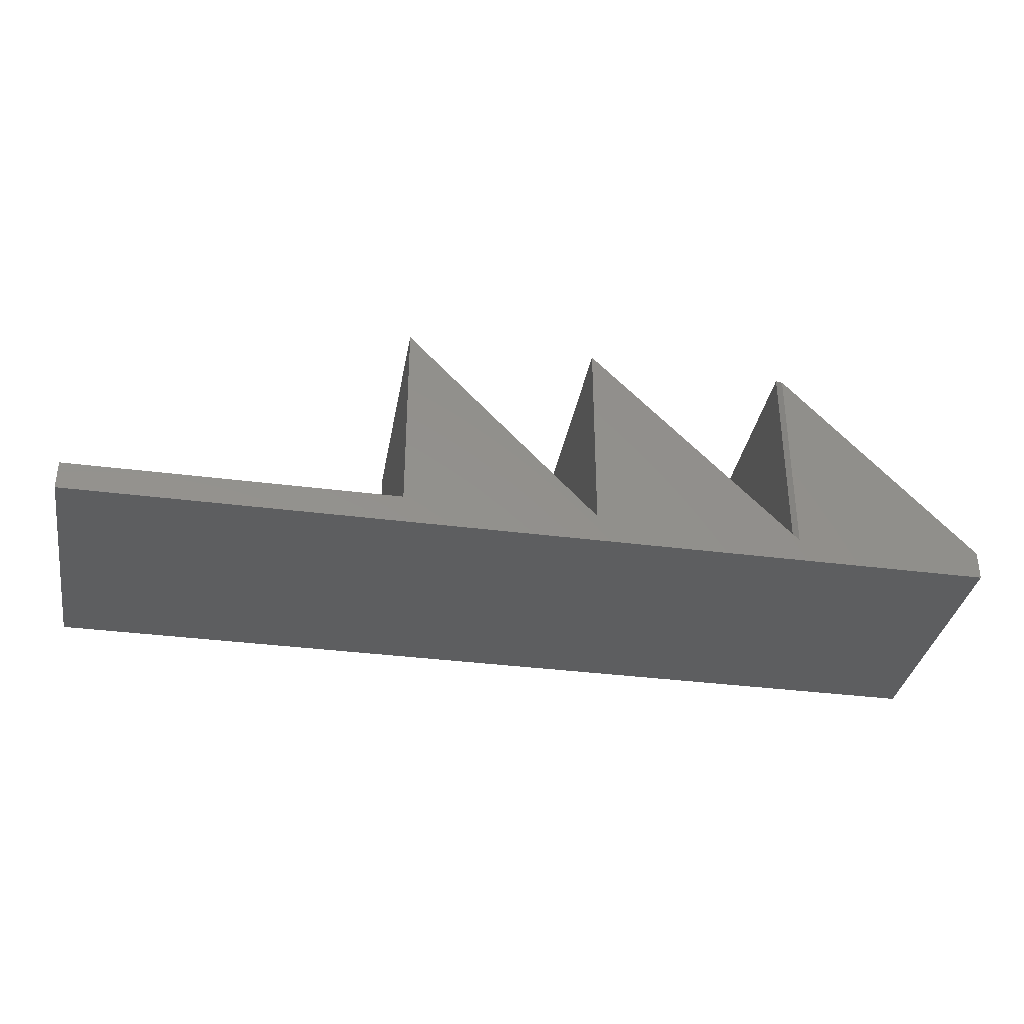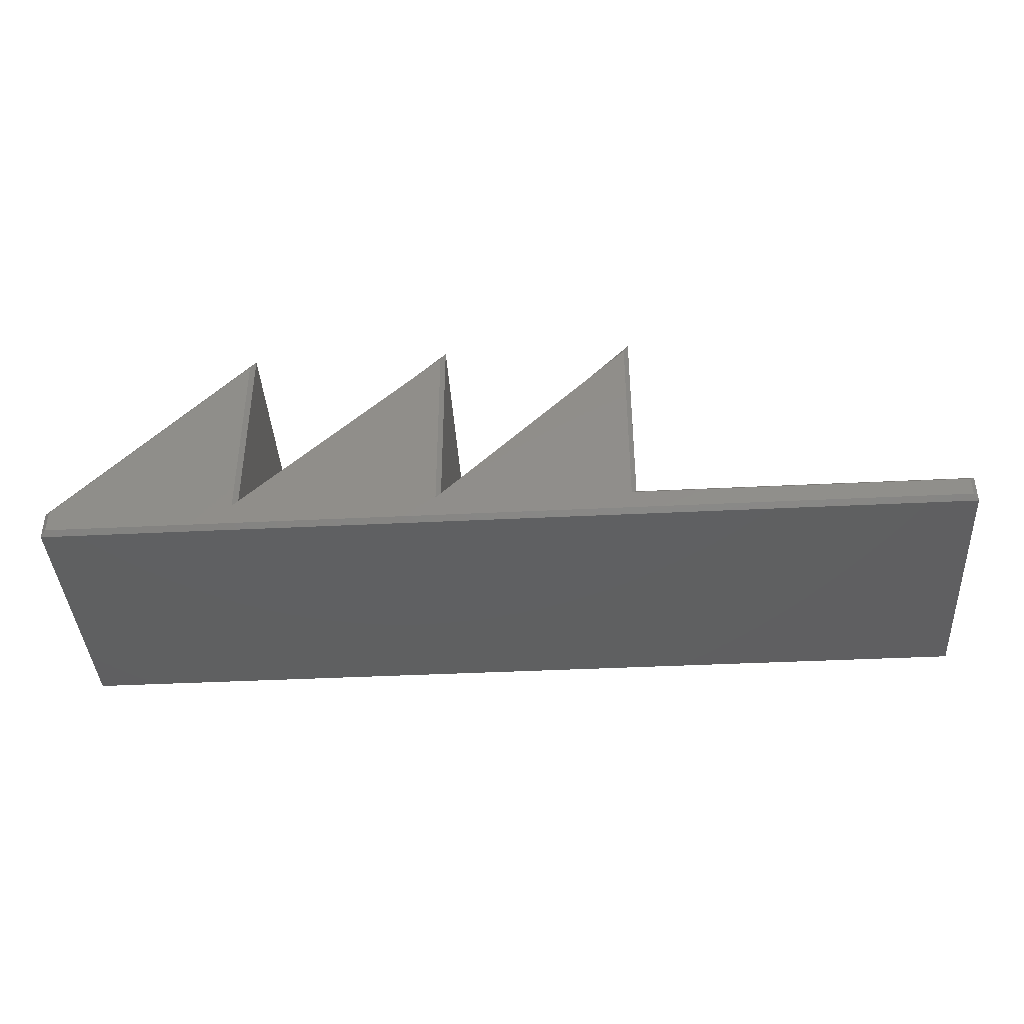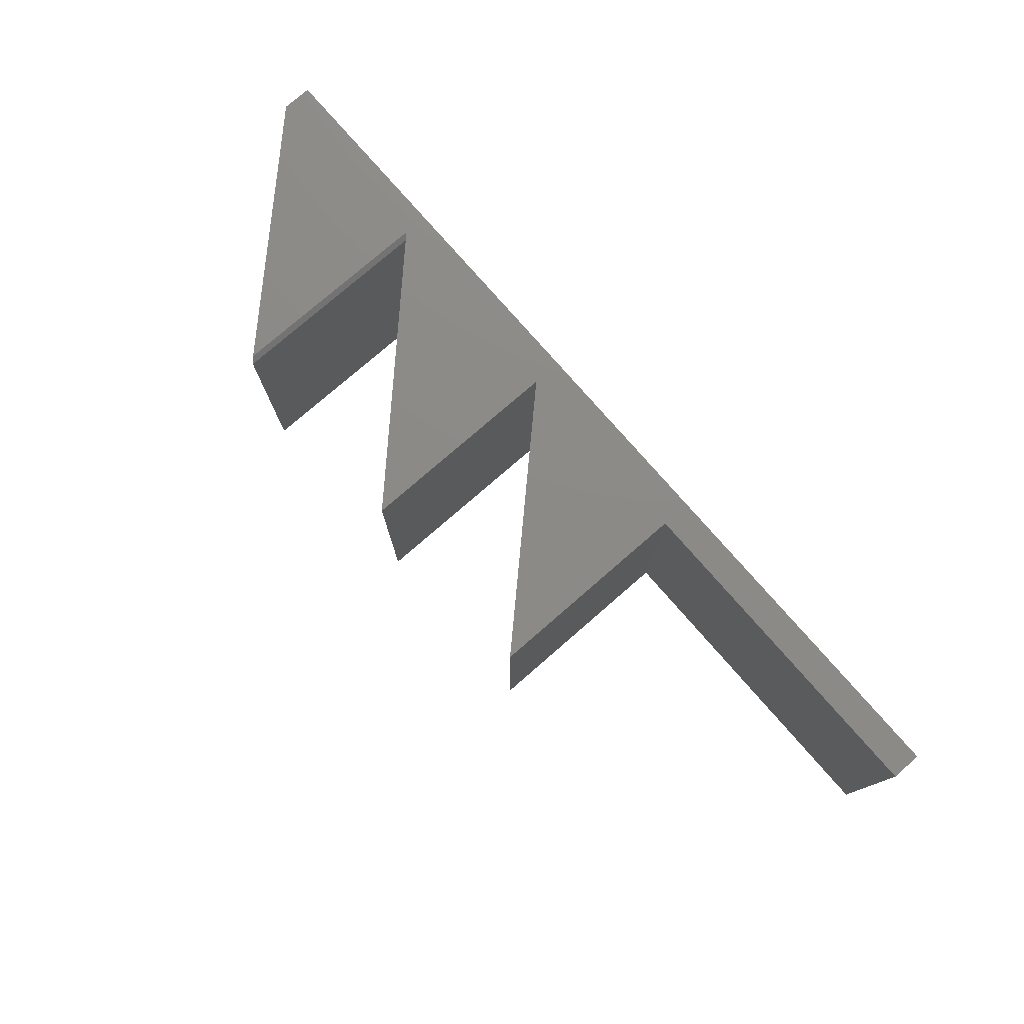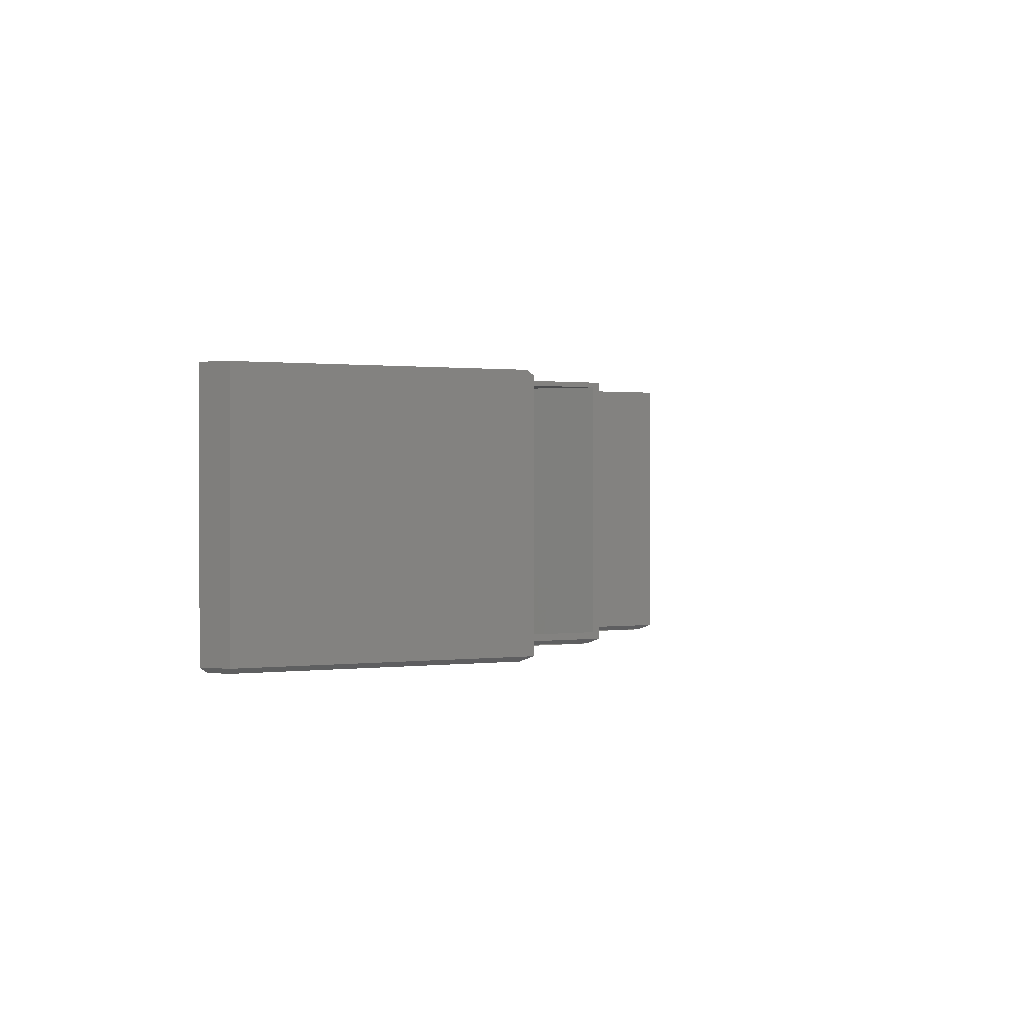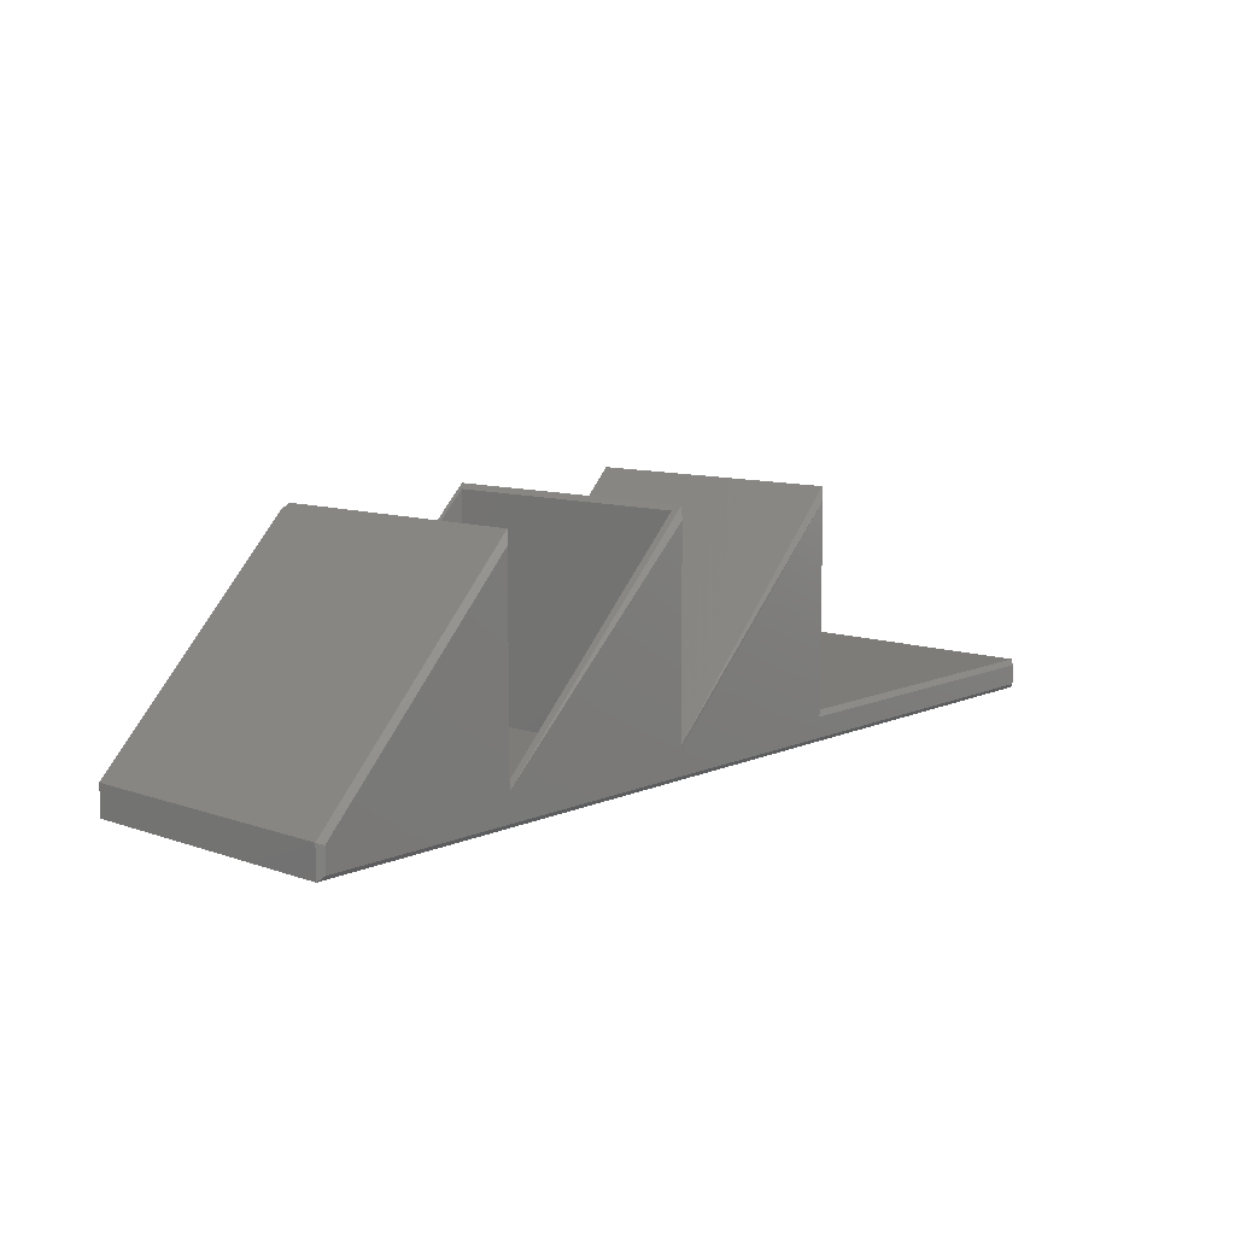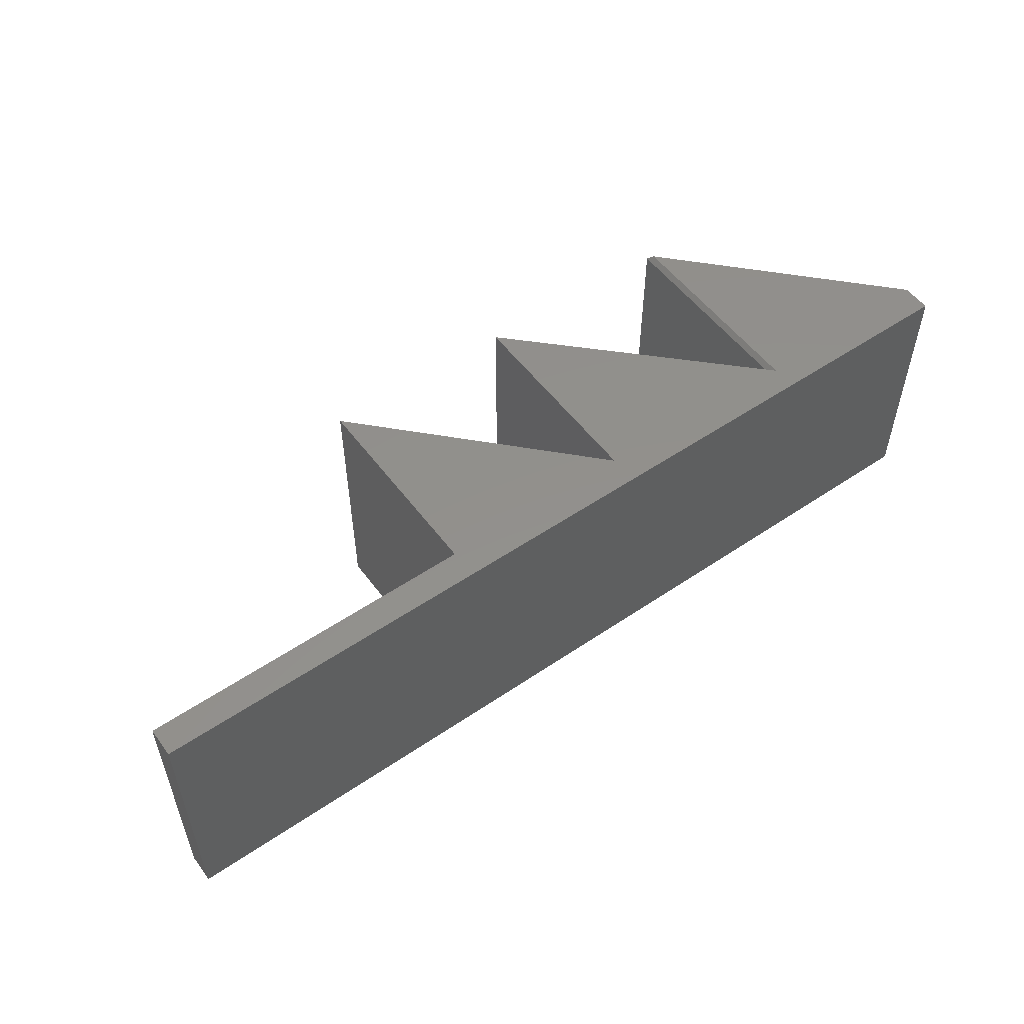
<metadata>
{"format":"stl","ext":"stl","renderer":"f3d","projection":"perspective","resolution":1024,"background":"white","views":[{"elev":-34.7,"azim":170.1,"up":"+Z"},{"elev":-40.2,"azim":3.5,"up":"+Z"},{"elev":77.2,"azim":49.0,"up":"+Y"},{"elev":0.7,"azim":-70.3,"up":"+Y"},{"elev":9.7,"azim":-48.2,"up":"+Z"},{"elev":53.6,"azim":144.1,"up":"+Y"}]}
</metadata>
<code>
# stl→obj: 64 verts, 124 faces
v -0.1026 7.483e-17 0.02393
v -0.1026 9.554e-17 0.3555
v -0.1026 -0.4219 0.02393
v -0.1026 -0.4219 0.3555
v -0.75 2.958e-18 0.02393
v -0.75 -0.4219 0.02393
v -0.442 5.735e-17 0.3473
v -0.4342 -0.4219 0.3555
v -0.4342 -0.007812 0.3555
v -0.4342 -0.007812 0.02393
v -0.4342 -0.4108 0.02393
v -0.4342 -0.4219 0.02393
v 0.2132 1.306e-16 0.3555
v 0.2132 1.099e-16 0.02393
v -0.442 3.666e-17 0.01612
v 0.75 1.695e-16 0.02393
v 0.75 1.665e-16 -0.02344
v -0.75 0 -0.02344
v -0.1104 -0.007812 0.3477
v -0.1104 -0.4108 0.3477
v -0.442 -0.4186 0.01612
v -0.442 -0.007812 0.01612
v -0.7422 -0.4186 -0.01562
v 0.7422 -0.4186 -0.01562
v -0.7422 -0.007812 -0.01562
v 0.7422 -0.007812 -0.01562
v 0.2053 -0.007812 0.01612
v -0.1104 -0.007812 0.0044
v 0.7422 -0.007812 0.01612
v 0.2053 -0.007812 0.336
v -0.442 -0.007812 0.336
v -0.7422 -0.007812 0.02081
v -0.75 -0.4219 -0.02344
v 0.75 -0.4219 -0.02344
v -0.4453 -0.4219 -0.002743
v -0.1137 -0.4219 0.3288
v -0.1104 -0.4186 0.3366
v -0.4453 -0.4219 0.3279
v -0.442 -0.4186 0.336
v -0.1104 -0.4186 0.0044
v -0.7422 -0.4186 0.02081
v -0.739 -0.4219 0.01951
v -0.1137 -0.4219 -0.00369
v 0.2021 -0.4219 0.3279
v 0.2021 -0.4219 0.01288
v 0.739 -0.4219 -0.01239
v -0.739 -0.4219 -0.01239
v 0.739 -0.4219 0.01288
v 0.7422 -0.4186 0.01612
v 0.2053 -0.4186 0.01612
v 0.2053 -0.4186 0.336
v -0.1104 -0.4297 0.02124
v -0.1104 -0.4297 0.3366
v -0.442 -0.4297 0.02117
v -0.7422 -0.4297 -0.01562
v 0.2053 -0.4297 0.01612
v 0.2053 -0.4297 0.336
v -0.7422 -0.4297 0.02081
v -0.442 -0.4297 0.336
v 0.7422 -0.4297 -0.01562
v 0.7422 -0.4297 0.01612
v 0.2132 -0.4219 0.3555
v 0.2132 -0.4219 0.02393
v 0.75 -0.4219 0.02393
f 1 2 3
f 3 2 4
f 5 6 7
f 7 6 8
f 7 8 9
f 10 9 11
f 11 9 8
f 11 8 12
f 13 14 1
f 15 2 1
f 15 1 14
f 15 14 16
f 15 16 17
f 15 17 18
f 15 18 5
f 15 5 7
f 15 10 2
f 2 10 19
f 2 19 4
f 4 19 20
f 4 20 12
f 12 20 11
f 11 21 10
f 10 21 22
f 23 24 25
f 25 24 26
f 26 27 28
f 26 29 27
f 28 10 22
f 28 19 10
f 28 27 30
f 25 26 28
f 25 28 22
f 25 22 31
f 25 31 32
f 33 18 34
f 34 18 17
f 10 15 9
f 9 15 7
f 35 11 36
f 36 11 20
f 36 20 37
f 38 39 35
f 35 39 21
f 35 21 11
f 37 20 40
f 40 20 19
f 40 19 28
f 22 21 31
f 31 21 39
f 39 38 41
f 41 38 42
f 39 41 31
f 31 41 32
f 40 43 37
f 37 43 36
f 44 45 43
f 36 43 35
f 46 47 35
f 46 35 43
f 46 43 45
f 46 45 48
f 38 35 42
f 42 35 47
f 41 42 23
f 23 42 47
f 23 47 24
f 24 47 46
f 24 46 49
f 49 46 48
f 49 48 50
f 50 48 45
f 50 45 51
f 51 45 44
f 51 44 40
f 40 44 43
f 51 40 30
f 30 40 28
f 27 50 30
f 30 50 51
f 49 50 29
f 29 50 27
f 26 24 29
f 29 24 49
f 32 41 25
f 25 41 23
f 52 53 54
f 52 54 55
f 52 55 56
f 52 56 57
f 55 54 58
f 58 54 59
f 55 60 56
f 56 60 61
f 5 18 6
f 6 18 33
f 62 13 3
f 3 13 1
f 14 13 63
f 63 13 62
f 64 16 63
f 63 16 14
f 17 16 34
f 34 16 64
f 8 6 59
f 59 6 58
f 12 8 54
f 54 8 59
f 4 12 53
f 53 12 54
f 3 4 52
f 52 4 53
f 62 3 57
f 57 3 52
f 63 62 56
f 56 62 57
f 64 63 61
f 61 63 56
f 34 64 60
f 60 64 61
f 33 34 55
f 55 34 60
f 6 33 58
f 58 33 55

</code>
